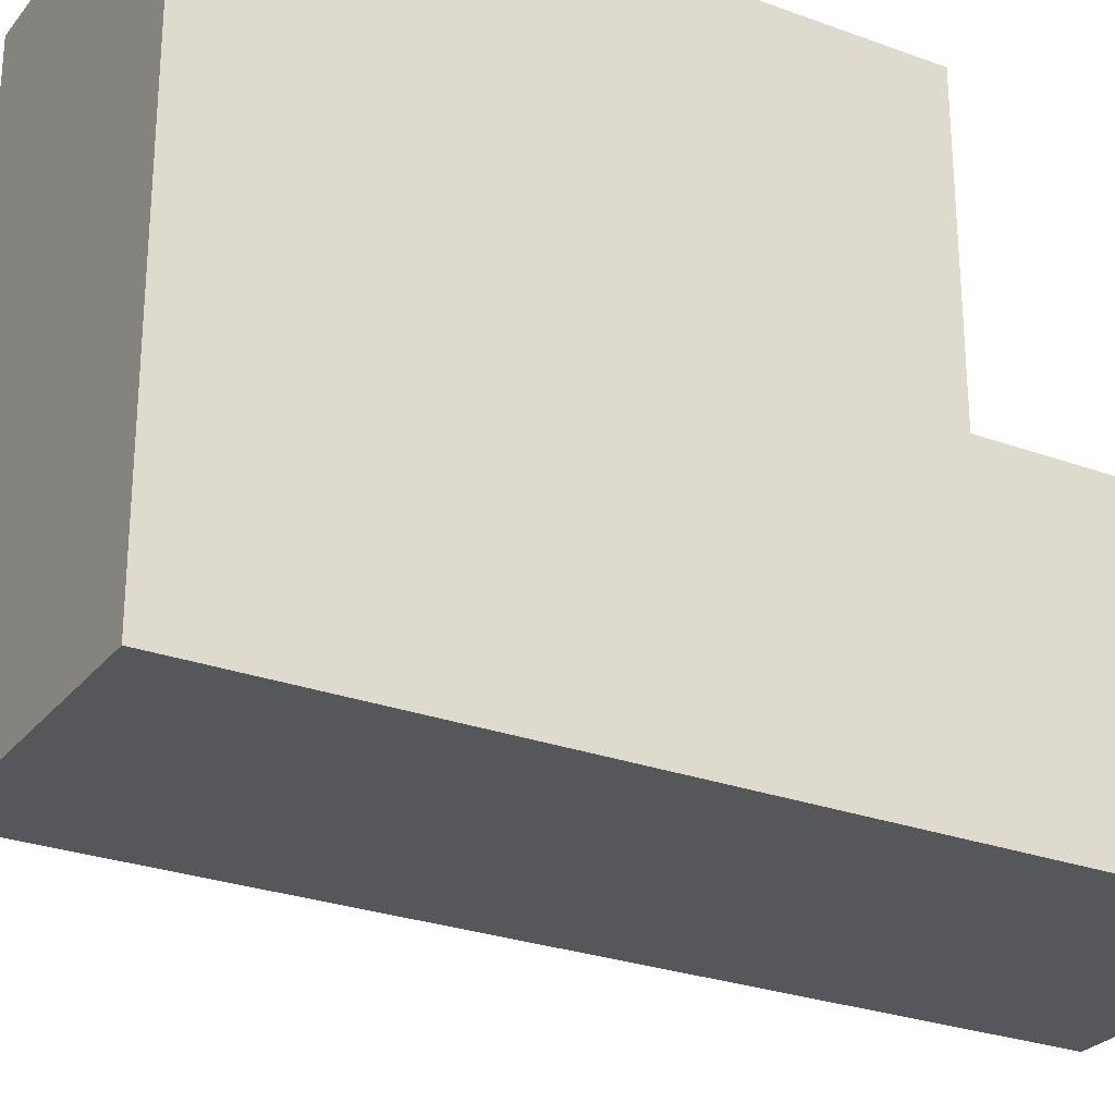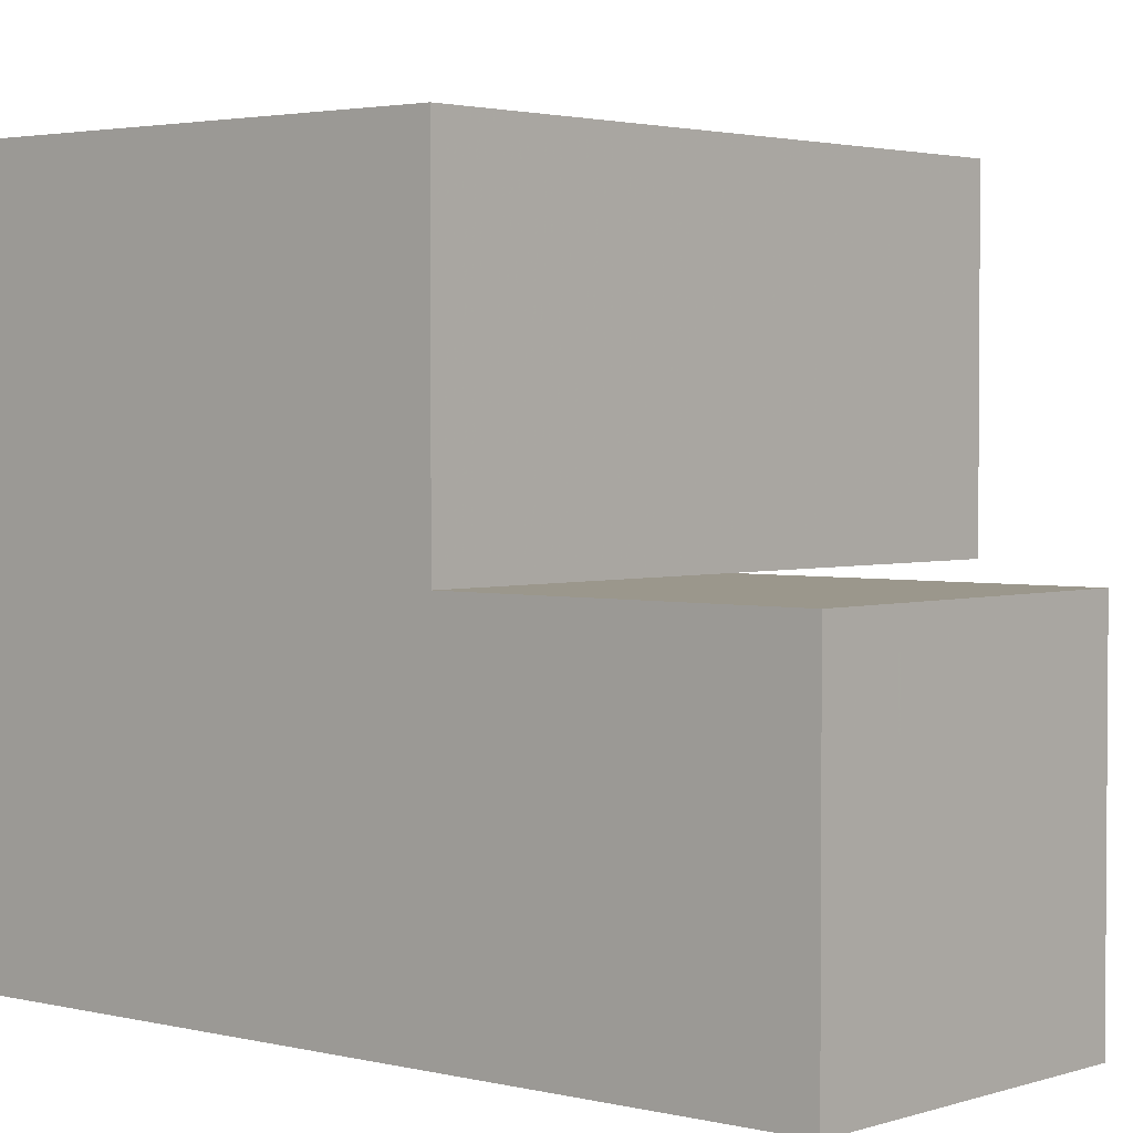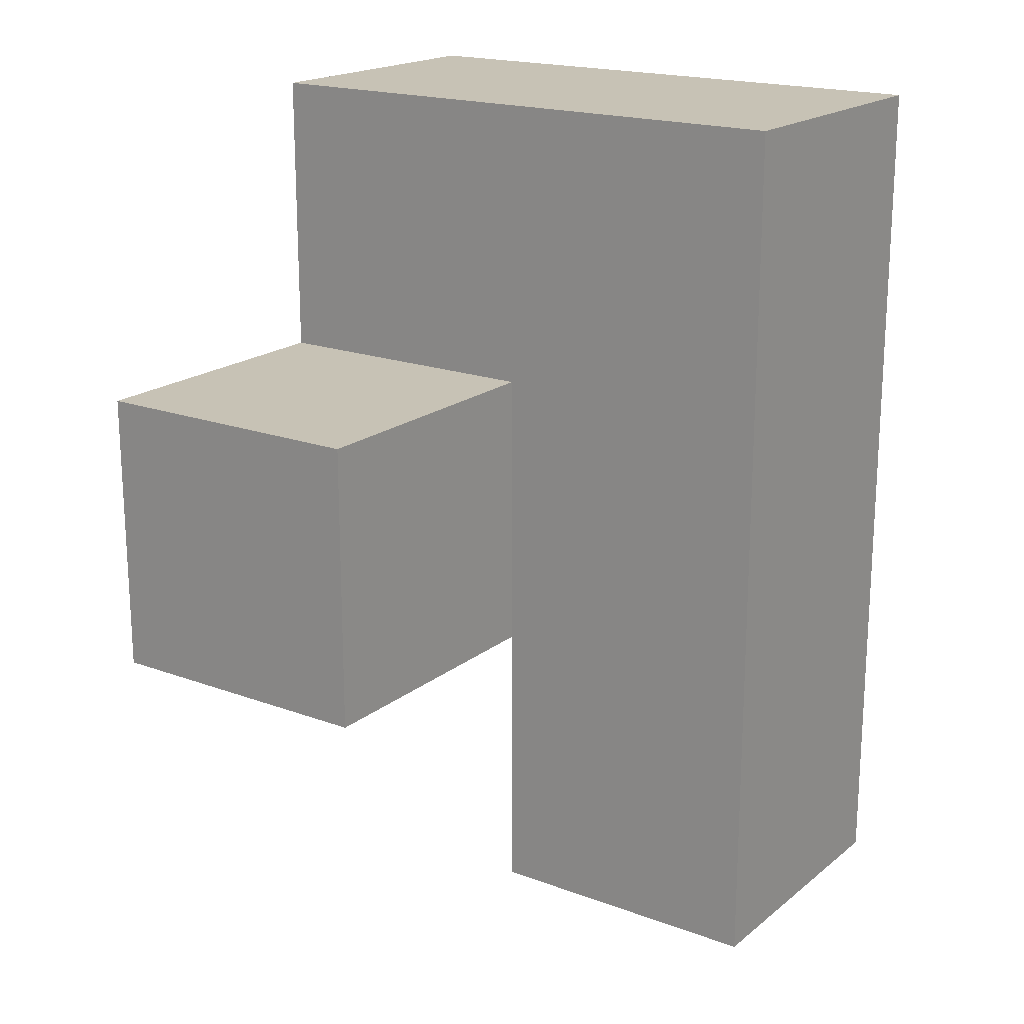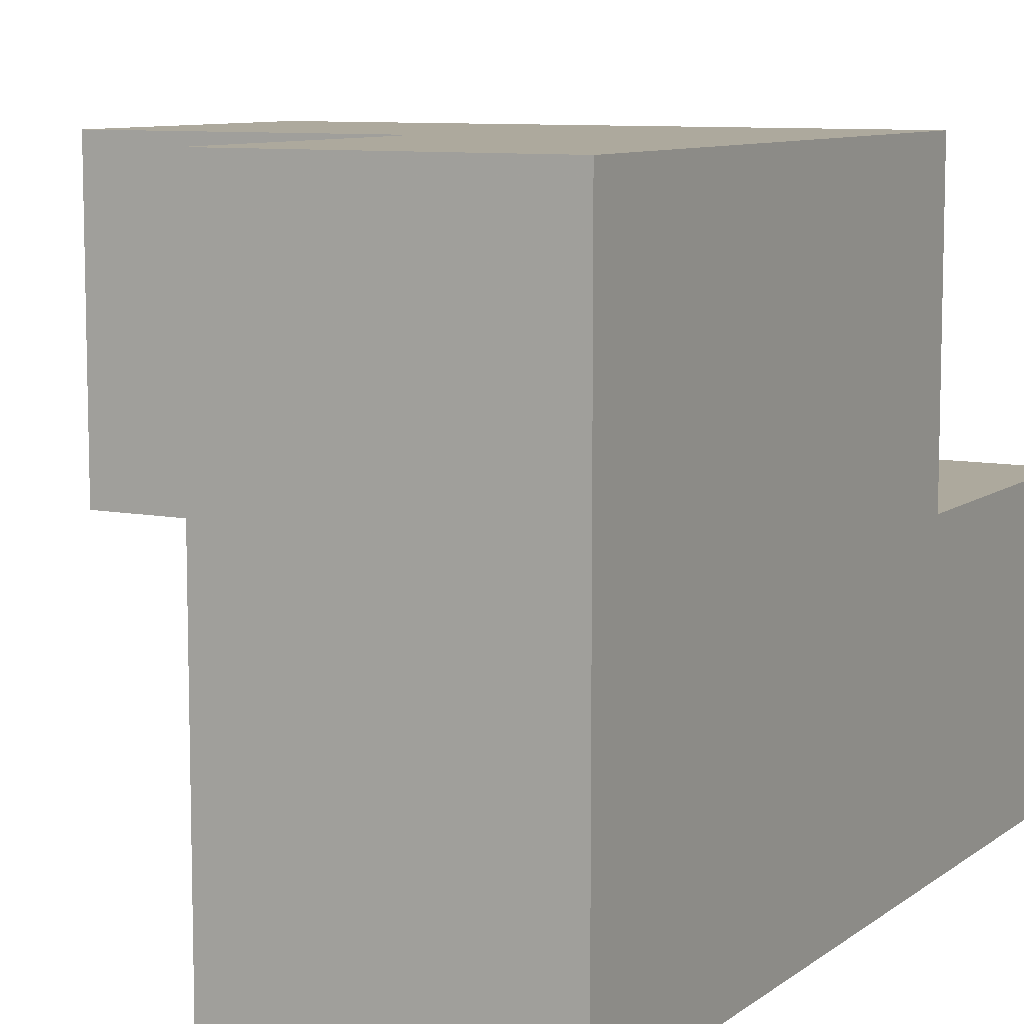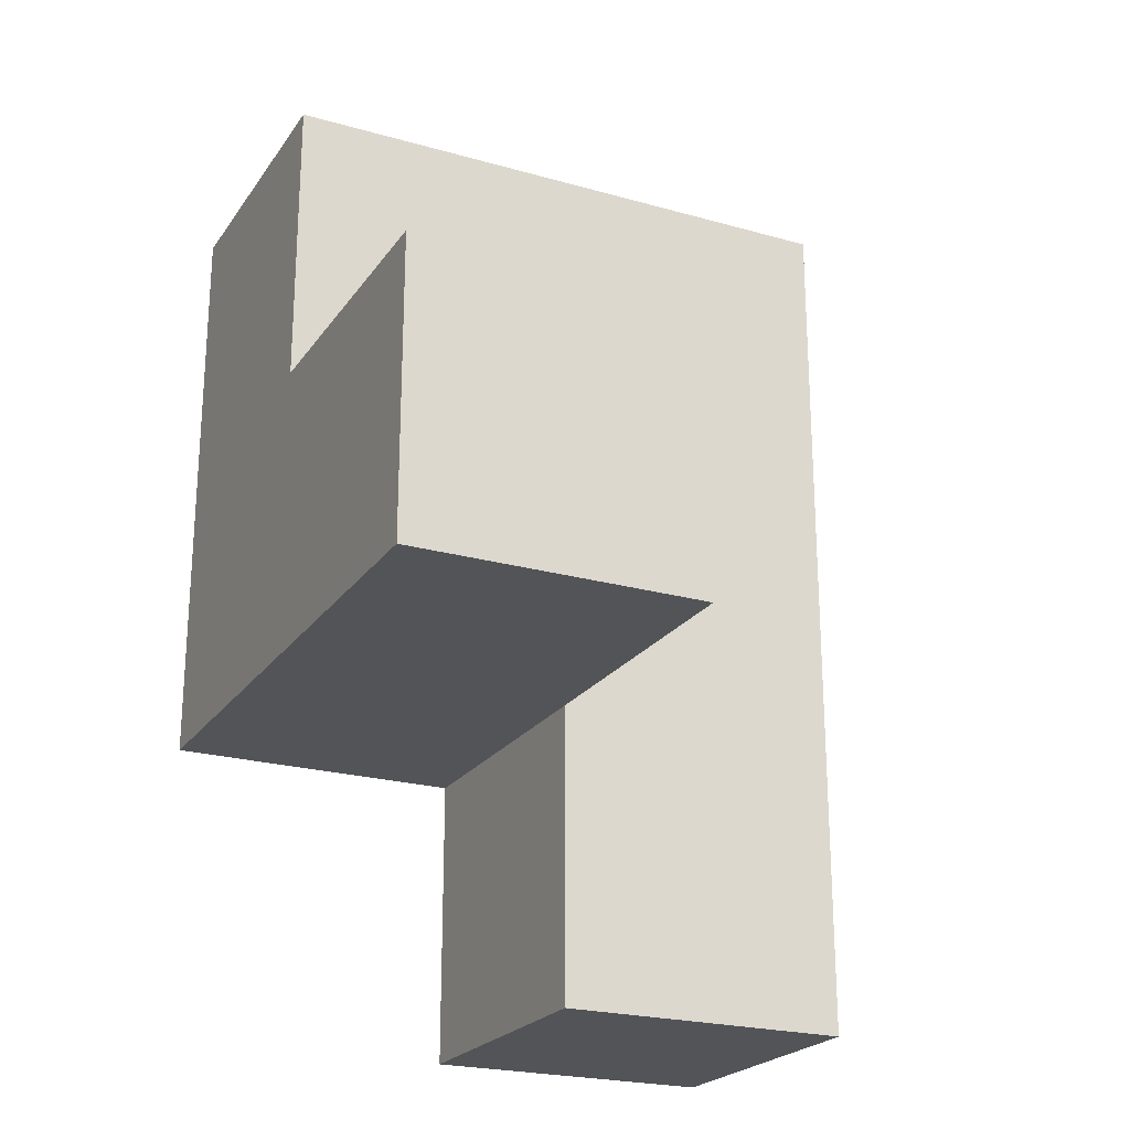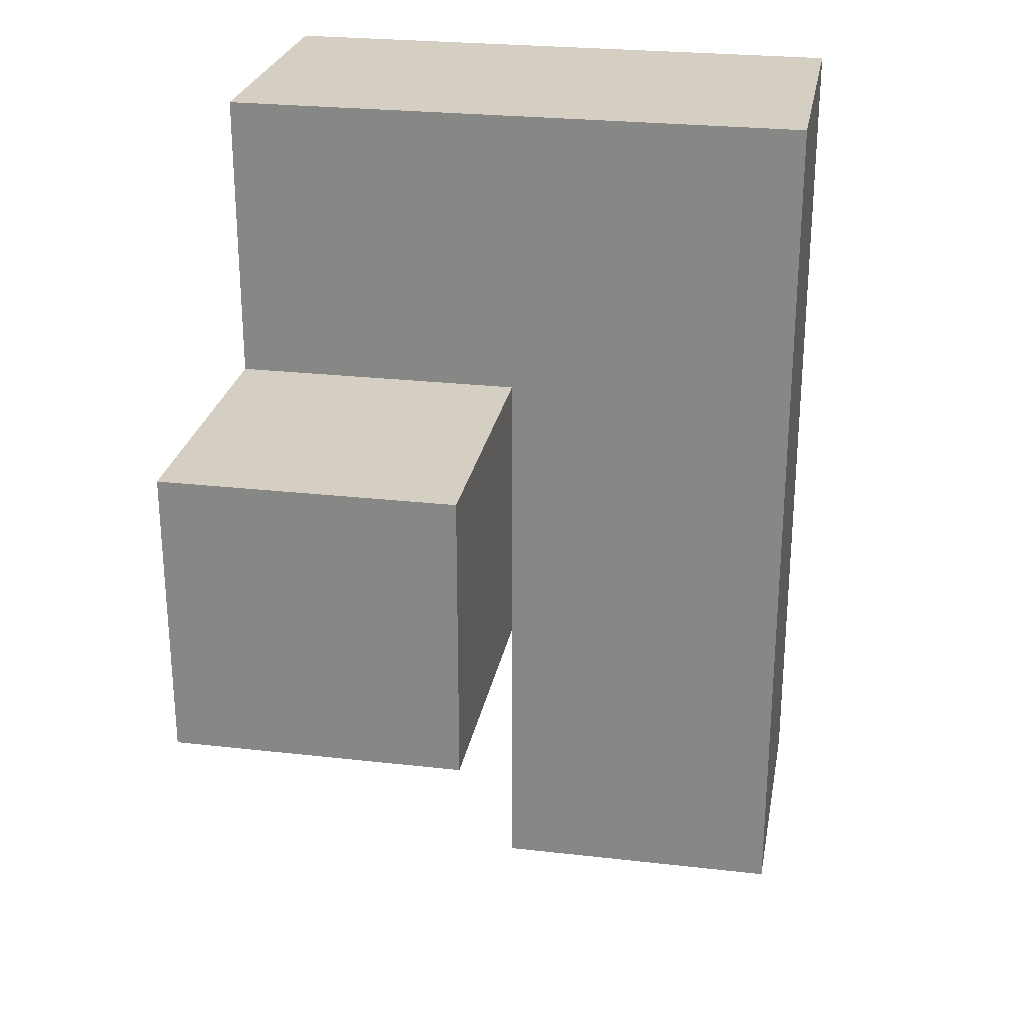
<metadata>
{"format":"obj","ext":"obj","renderer":"f3d","projection":"perspective","resolution":1024,"background":"white","views":[{"elev":-26.9,"azim":60.2,"up":"+Y"},{"elev":2.6,"azim":131.0,"up":"+Y"},{"elev":19.0,"azim":-55.1,"up":"+Z"},{"elev":8.8,"azim":28.5,"up":"+Y"},{"elev":-22.9,"azim":-115.8,"up":"+Z"},{"elev":25.8,"azim":-79.7,"up":"+Z"}]}
</metadata>
<code>
v 2.003 2.01 2.006
v 2.993 2.01 1.016
v 1.013 3 2.996
v 2.993 2.01 3.986
v 1.013 3.99 2.006
v 2.993 3.99 3.986
v 2.993 3 2.006
v 2.003 3.99 2.006
v 2.003 3 2.996
v 2.003 2.01 3.986
v 2.003 2.01 1.016
v 2.993 3.99 2.996
v 2.993 3 1.016
v 2.993 2.01 2.996
v 1.013 3 2.006
v 2.993 3 3.986
v 2.003 3 2.006
v 2.003 3.99 3.986
v 2.003 2.01 2.996
v 2.993 2.01 2.006
v 2.993 3 2.996
v 2.993 3.99 2.006
v 1.013 3.99 2.996
v 2.003 3 3.986
v 2.003 3.99 2.996
v 2.003 3 1.016
f 7 17 22
f 8 22 17
f 22 8 12
f 25 12 8
f 7 22 21
f 12 21 22
f 24 16 18
f 6 18 16
f 12 25 6
f 18 6 25
f 25 9 18
f 24 18 9
f 21 12 16
f 6 16 12
f 1 20 19
f 14 19 20
f 17 1 9
f 19 9 1
f 20 7 14
f 21 14 7
f 17 15 8
f 5 8 15
f 3 9 23
f 25 23 9
f 15 17 3
f 9 3 17
f 8 5 25
f 23 25 5
f 5 15 23
f 3 23 15
f 2 11 13
f 26 13 11
f 11 2 1
f 20 1 2
f 13 26 7
f 17 7 26
f 26 11 17
f 1 17 11
f 2 13 20
f 7 20 13
f 10 4 24
f 16 24 4
f 19 14 10
f 4 10 14
f 9 19 24
f 10 24 19
f 14 21 4
f 16 4 21

</code>
